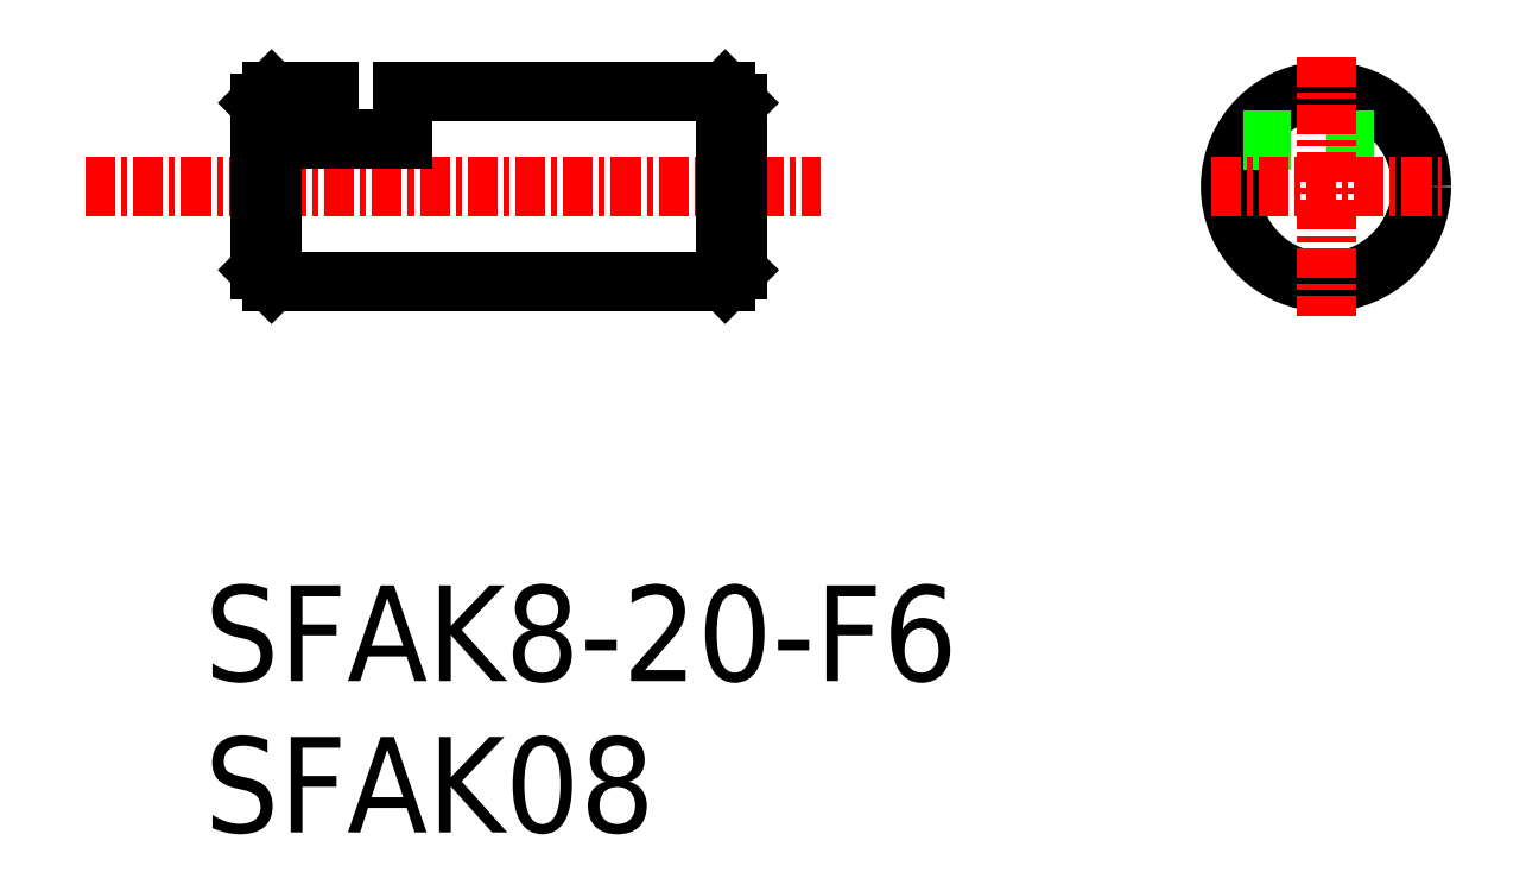
<metadata>
{"format":"dxf","ext":"dxf","renderer":"ezdxf+matplotlib","layout":"modelspace","background":"white","min_lineweight":24,"dpi":150}
</metadata>
<code>
0
SECTION
2
ENTITIES
0
TEXT
8
0
10
305.7
20
99.49
30
0
40
4
1
SFAK8-20-F6
0
LINE
8
CENTER
10
300.7
20
120.2
30
0
11
331.5
21
120.2
31
0
0
TEXT
8
0
10
305.7
20
93.15
30
0
40
4
1
SFAK08
0
LINE
8
0
10
308
20
123.7
30
0
11
308.5
21
124.2
31
0
0
LINE
8
0
10
308
20
116.7
30
0
11
308.5
21
116.2
31
0
0
LINE
8
0
10
308
20
116.7
30
0
11
308
21
123.7
31
0
0
LINE
8
0
10
327.5
20
116.2
30
0
11
308.5
21
116.2
31
0
0
LINE
8
0
10
314
20
124.2
30
0
11
327.5
21
124.2
31
0
0
LINE
8
0
10
308.5
20
124.2
30
0
11
308.5
21
116.2
31
0
0
LINE
8
0
10
310.9
20
122.2
30
0
11
314
21
122.2
31
0
0
LINE
8
0
10
310.9
20
122.2
30
0
11
310.9
21
124.2
31
0
0
LINE
8
0
10
308.5
20
124.2
30
0
11
310.9
21
124.2
31
0
0
LINE
8
0
10
309.7
20
124.2
30
0
11
309.7
21
124.2
31
0
0
LINE
8
0
10
309.1
20
124.2
30
0
11
309.1
21
124.2
31
0
0
LINE
8
0
10
314
20
122.2
30
0
11
314
21
124.2
31
0
0
LINE
8
0
10
328
20
123.7
30
0
11
328
21
116.7
31
0
0
LINE
8
0
10
327.5
20
124.2
30
0
11
327.5
21
116.2
31
0
0
LINE
8
0
10
328
20
116.7
30
0
11
327.5
21
116.2
31
0
0
LINE
8
0
10
327.5
20
124.2
30
0
11
328
21
123.7
31
0
0
CIRCLE
8
0
10
352.6
20
120.2
30
0
40
4
0
LINE
8
0
10
349.2
20
122.1
30
0
11
356.1
21
122.1
31
0
0
LINE
8
CENTER
10
347.8
20
120.2
30
0
11
357.5
21
120.2
31
0
0
LINE
8
CENTER
10
352.6
20
125.6
30
0
11
352.6
21
114.8
31
0
0
ENDSEC
0
EOF

</code>
